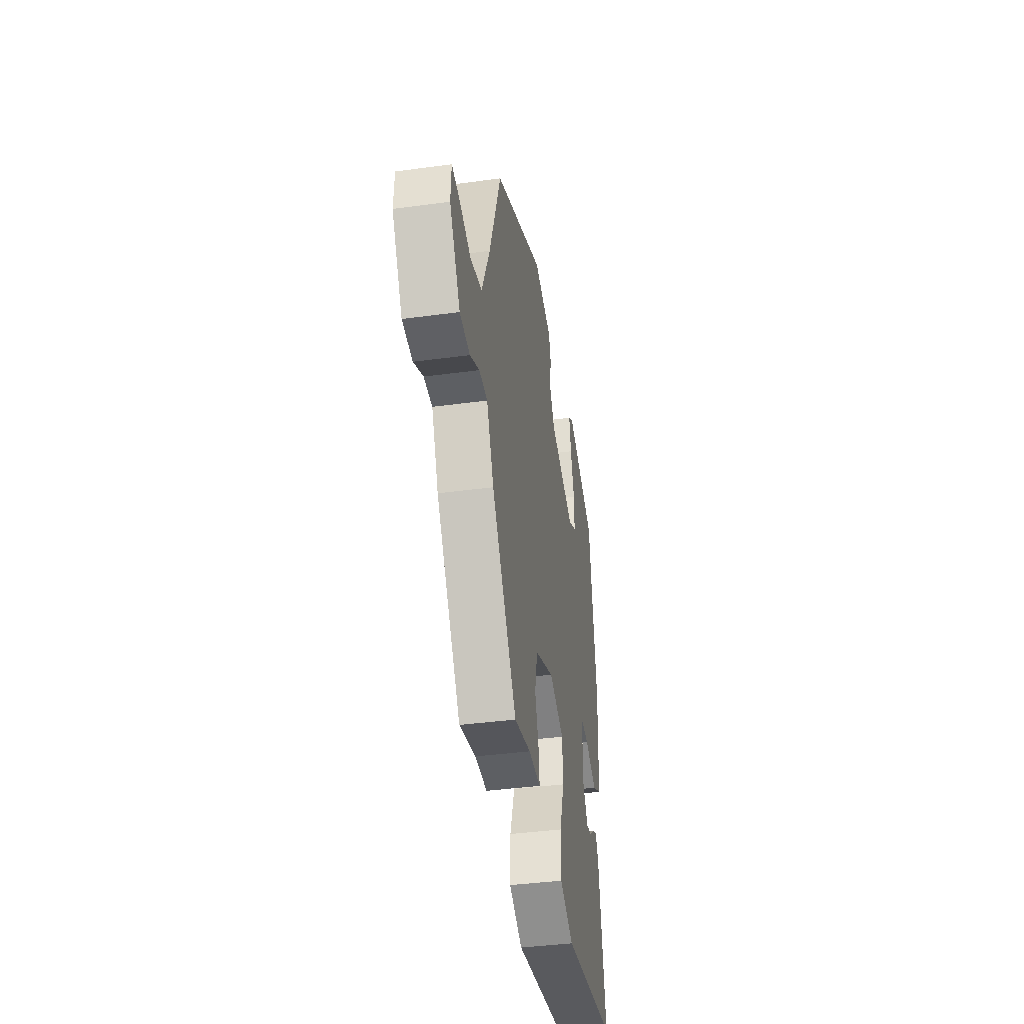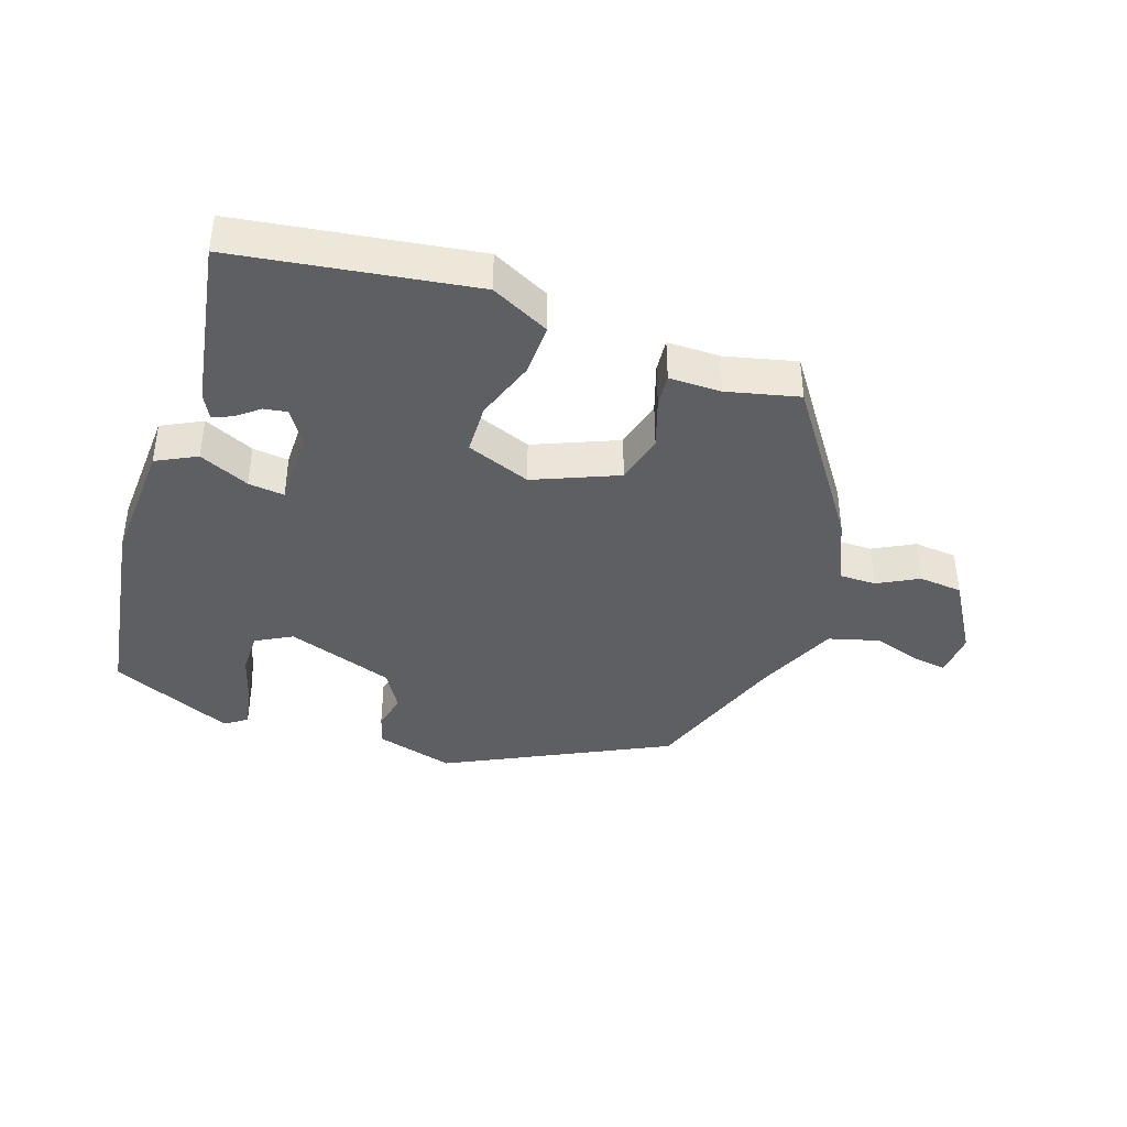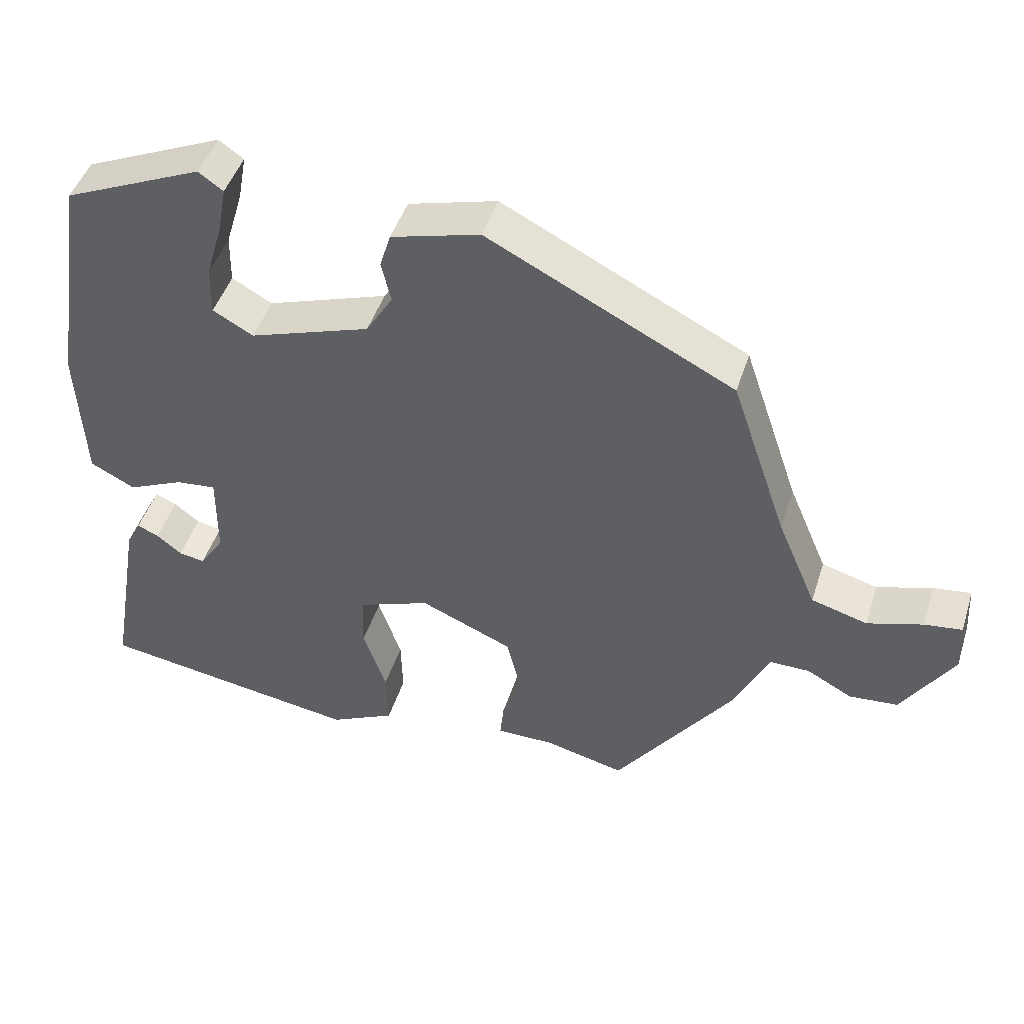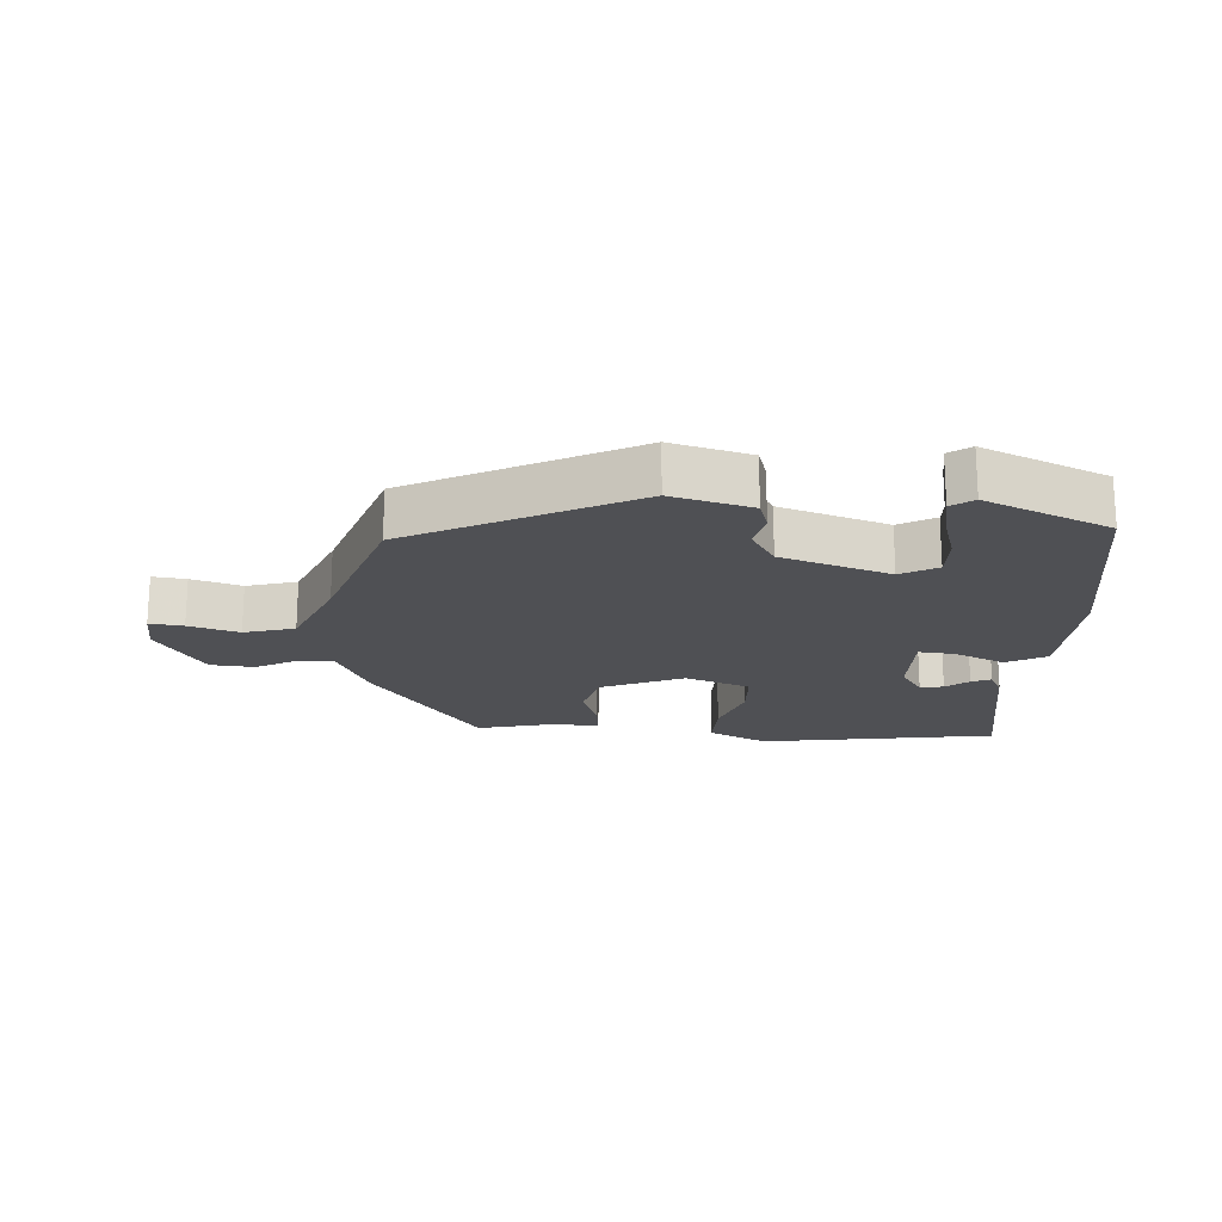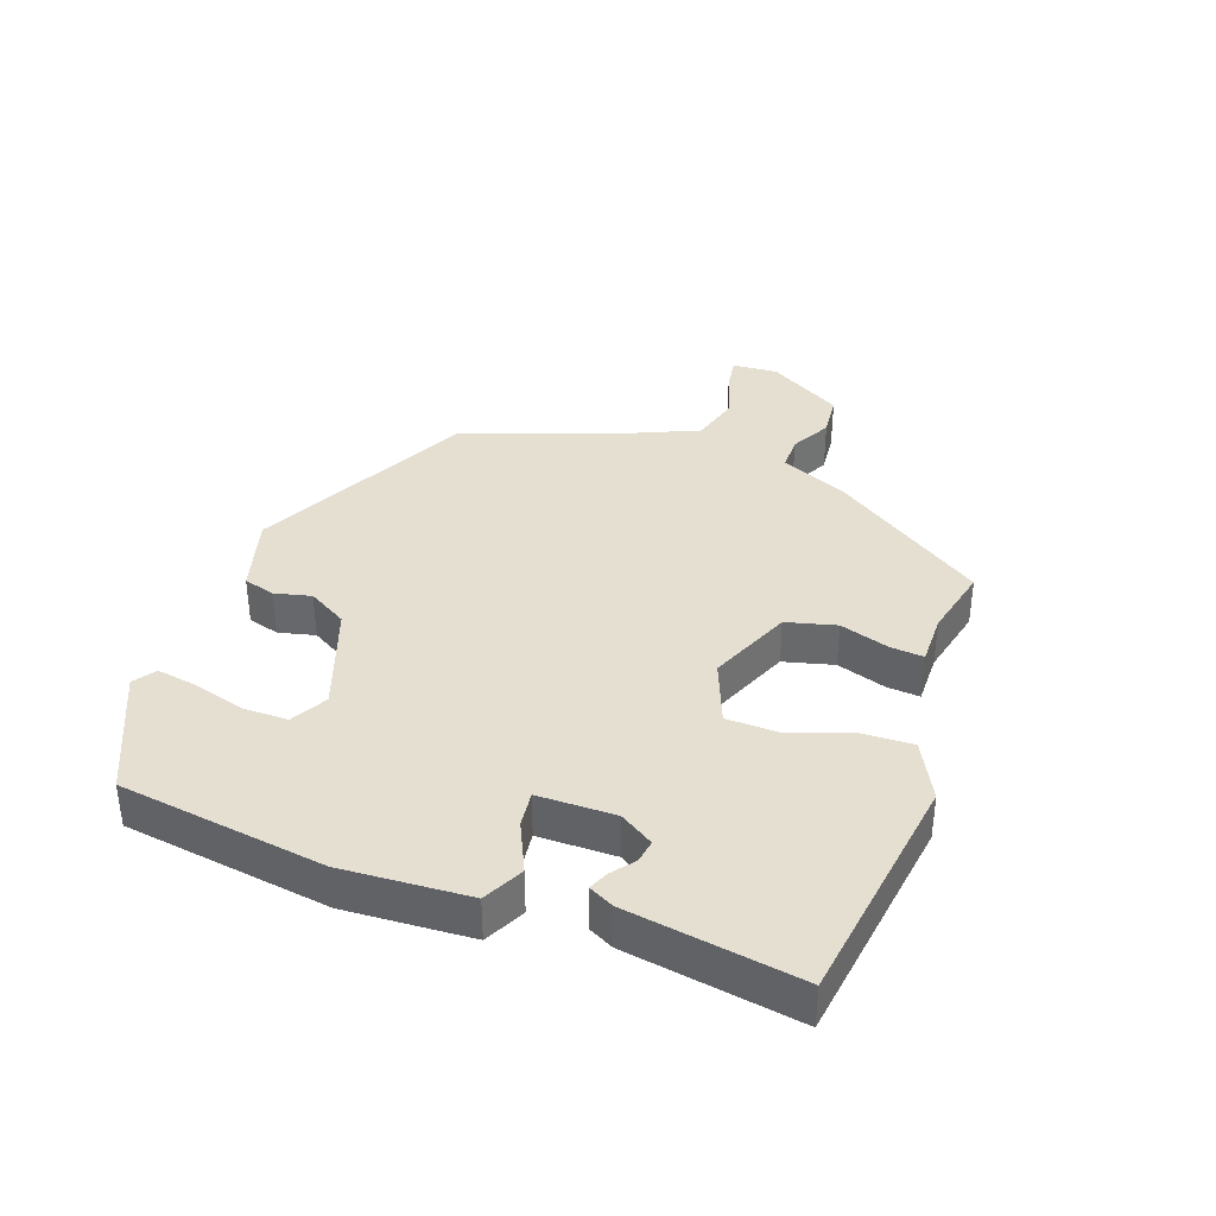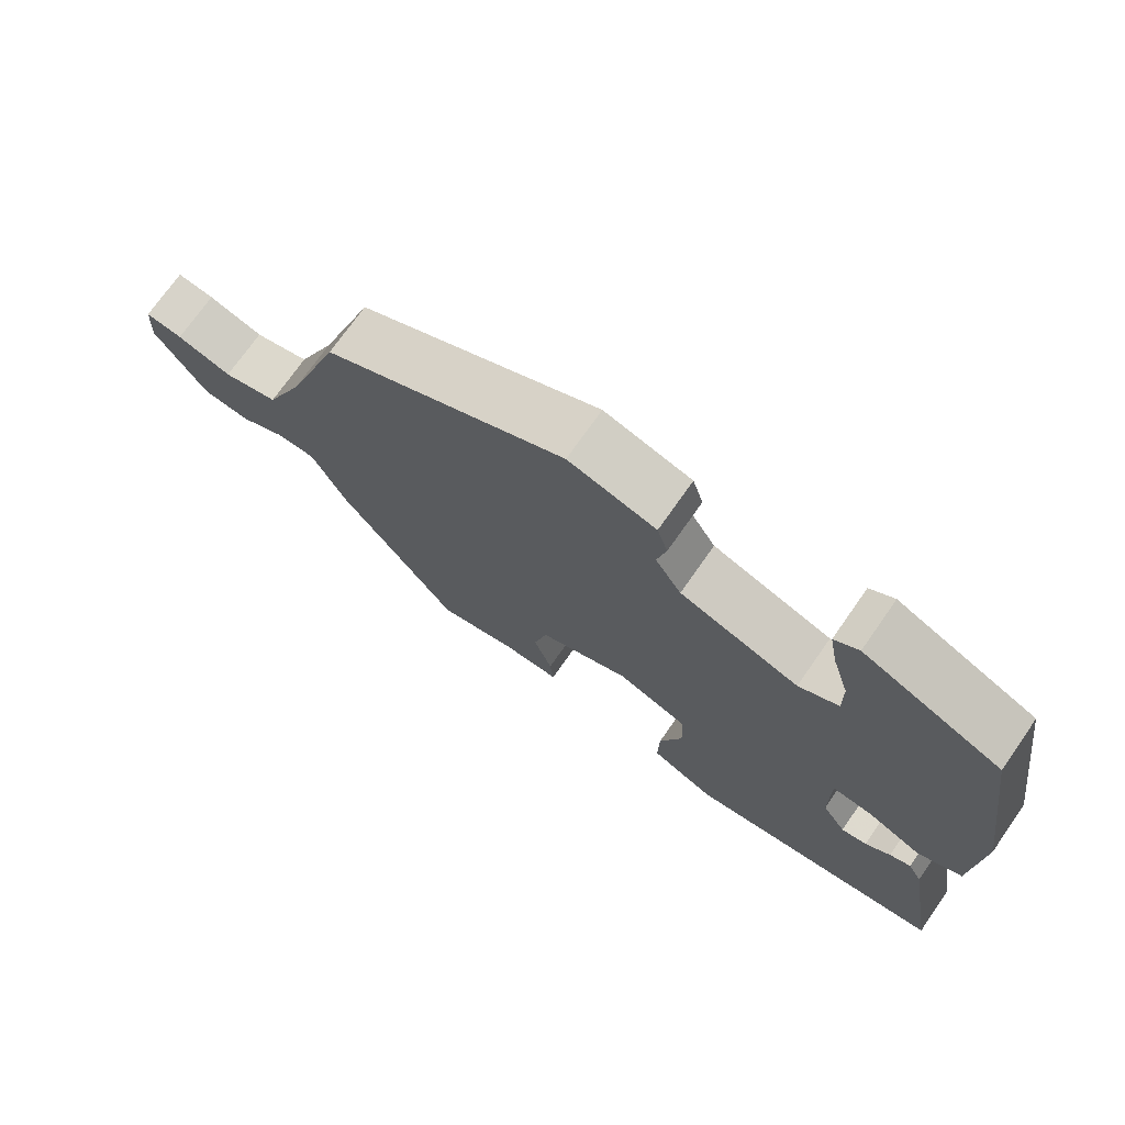
<metadata>
{"format":"obj","ext":"obj","renderer":"f3d","projection":"perspective","resolution":1024,"background":"white","views":[{"elev":-39.9,"azim":-80.5,"up":"+Z"},{"elev":-40.0,"azim":160.9,"up":"+Y"},{"elev":46.3,"azim":-162.6,"up":"+Z"},{"elev":-19.1,"azim":-3.5,"up":"+Y"},{"elev":36.7,"azim":109.1,"up":"+Y"},{"elev":72.8,"azim":35.0,"up":"+Z"}]}
</metadata>
<code>
v 0.499 0.07 -0.472
v 0.132 0.07 -0.528
v 0.041 0.07 -0.483
v 0.043 0.07 -0.401
v 0.075 0.07 -0.307
v 0.072 0.07 -0.228
v -0.028 0.07 -0.19
v -0.157 0.07 -0.245
v -0.176 0.07 -0.323
v -0.15 0.07 -0.4
v -0.145 0.07 -0.451
v -0.226 0.07 -0.451
v -0.337 0.07 -0.478
v -0.503 0.07 -0.243
v -0.55 0.07 -0.14
v -0.606 0.07 -0.14
v -0.669 0.07 -0.174
v -0.737 0.07 -0.168
v -0.808 0.07 -0.053
v -0.804 0.07 0.018
v -0.752 0.07 0.011
v -0.675 0.07 -0.013
v -0.597 0.07 0.009
v -0.542 0.07 0.138
v -0.464 0.07 0.367
v -0.124 0.07 0.539
v -0.001 0.07 0.505
v 0.014 0.07 0.456
v 0.001 0.07 0.399
v 0.038 0.07 0.338
v 0.206 0.07 0.281
v 0.262 0.07 0.312
v 0.261 0.07 0.38
v 0.237 0.07 0.46
v 0.225 0.07 0.525
v 0.259 0.07 0.549
v 0.452 0.07 0.464
v 0.502 0.07 0.144
v 0.493 0.07 -0.052
v 0.431 0.07 -0.084
v 0.353 0.07 -0.049
v 0.297 0.07 -0.043
v 0.298 0.07 -0.163
v 0.332 0.07 -0.215
v 0.368 0.07 -0.209
v 0.403 0.07 -0.181
v 0.433 0.07 -0.168
v 0.453 0.07 -0.206
v 0.499 0 -0.472
v 0.132 0 -0.528
v 0.041 0 -0.483
v 0.043 0 -0.401
v 0.075 0 -0.307
v 0.072 0 -0.228
v -0.028 0 -0.19
v -0.157 0 -0.245
v -0.176 0 -0.323
v -0.15 0 -0.4
v -0.145 0 -0.451
v -0.226 0 -0.451
v -0.337 0 -0.478
v -0.503 0 -0.243
v -0.55 0 -0.14
v -0.606 0 -0.14
v -0.669 0 -0.174
v -0.737 0 -0.168
v -0.808 0 -0.053
v -0.804 0 0.018
v -0.752 0 0.011
v -0.675 0 -0.013
v -0.597 0 0.009
v -0.542 0 0.138
v -0.464 0 0.367
v -0.124 0 0.539
v -0.001 0 0.505
v 0.014 0 0.456
v 0.001 0 0.399
v 0.038 0 0.338
v 0.206 0 0.281
v 0.262 0 0.312
v 0.261 0 0.38
v 0.237 0 0.46
v 0.225 0 0.525
v 0.259 0 0.549
v 0.452 0 0.464
v 0.502 0 0.144
v 0.493 0 -0.052
v 0.431 0 -0.084
v 0.353 0 -0.049
v 0.297 0 -0.043
v 0.298 0 -0.163
v 0.332 0 -0.215
v 0.368 0 -0.209
v 0.403 0 -0.181
v 0.433 0 -0.168
v 0.453 0 -0.206
f 1 2 3
f 48 1 3
f 47 48 3
f 46 47 3
f 45 46 3
f 3 4 5
f 45 3 5
f 44 45 5
f 43 44 5 6
f 42 43 6 7
f 39 40 41
f 38 39 41
f 37 38 41
f 36 37 41
f 36 41 42
f 33 34 35 36
f 32 33 36 42
f 42 7 8
f 32 42 8
f 31 32 8
f 27 28 29
f 26 27 29
f 25 26 29
f 24 25 29
f 23 24 29 30
f 20 21 22
f 19 20 22
f 18 19 22
f 17 18 22
f 16 17 22
f 15 16 22 23
f 15 23 30
f 14 15 30
f 13 14 30
f 12 13 30
f 9 10 11 12
f 8 9 12
f 30 31 8
f 8 12 30
f 51 50 49
f 51 49 96
f 51 96 95
f 51 95 94
f 51 94 93
f 53 52 51
f 53 51 93
f 53 93 92
f 54 53 92 91
f 55 54 91 90
f 89 88 87
f 89 87 86
f 89 86 85
f 89 85 84
f 90 89 84
f 84 83 82 81
f 90 84 81 80
f 56 55 90
f 56 90 80
f 56 80 79
f 77 76 75
f 77 75 74
f 77 74 73
f 77 73 72
f 78 77 72 71
f 70 69 68
f 70 68 67
f 70 67 66
f 70 66 65
f 70 65 64
f 71 70 64 63
f 78 71 63
f 78 63 62
f 78 62 61
f 78 61 60
f 60 59 58 57
f 60 57 56
f 56 79 78
f 78 60 56
f 1 49 50 2
f 2 50 51 3
f 3 51 52 4
f 4 52 53 5
f 5 53 54 6
f 6 54 55 7
f 7 55 56 8
f 8 56 57 9
f 9 57 58 10
f 10 58 59 11
f 11 59 60 12
f 12 60 61 13
f 13 61 62 14
f 14 62 63 15
f 15 63 64 16
f 16 64 65 17
f 17 65 66 18
f 18 66 67 19
f 19 67 68 20
f 20 68 69 21
f 21 69 70 22
f 22 70 71 23
f 23 71 72 24
f 24 72 73 25
f 25 73 74 26
f 26 74 75 27
f 27 75 76 28
f 28 76 77 29
f 29 77 78 30
f 30 78 79 31
f 31 79 80 32
f 32 80 81 33
f 33 81 82 34
f 34 82 83 35
f 35 83 84 36
f 36 84 85 37
f 37 85 86 38
f 38 86 87 39
f 39 87 88 40
f 40 88 89 41
f 41 89 90 42
f 42 90 91 43
f 43 91 92 44
f 44 92 93 45
f 45 93 94 46
f 46 94 95 47
f 47 95 96 48
f 48 96 49 1

</code>
